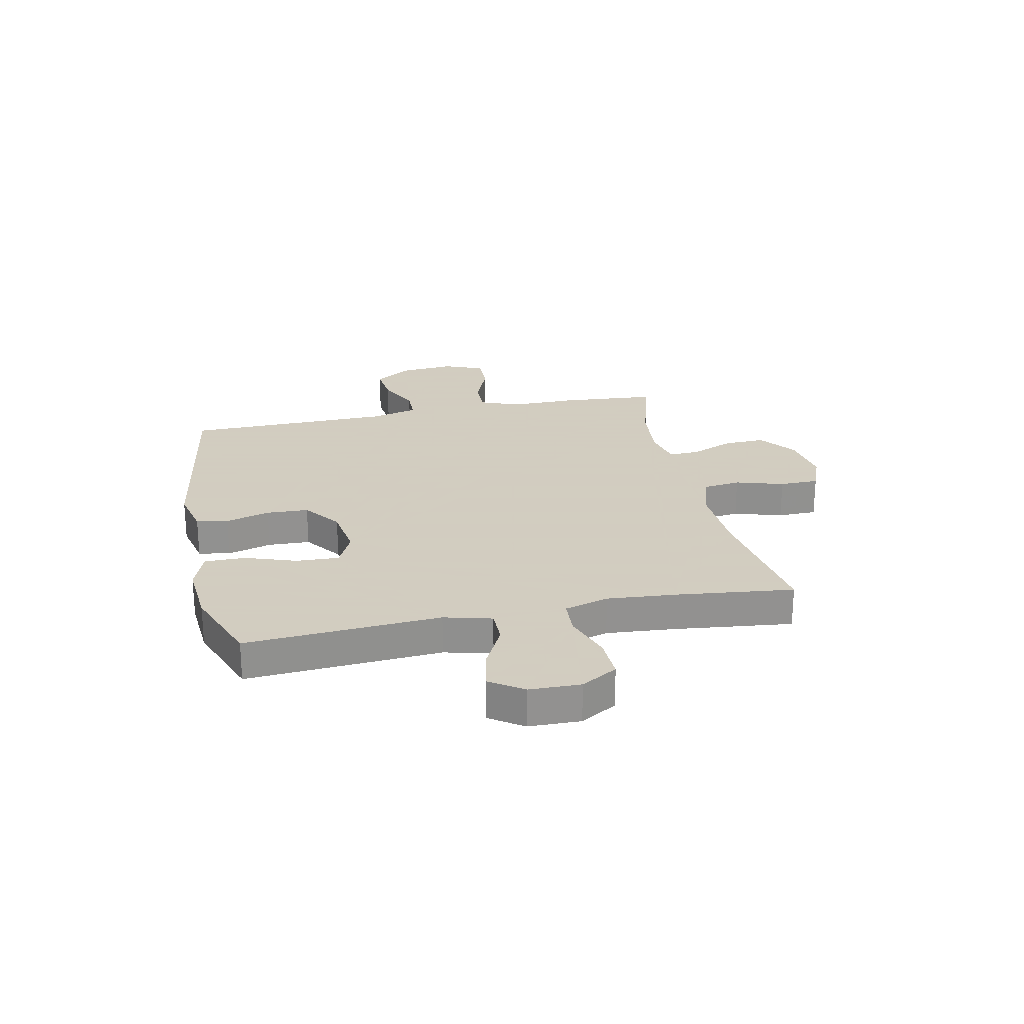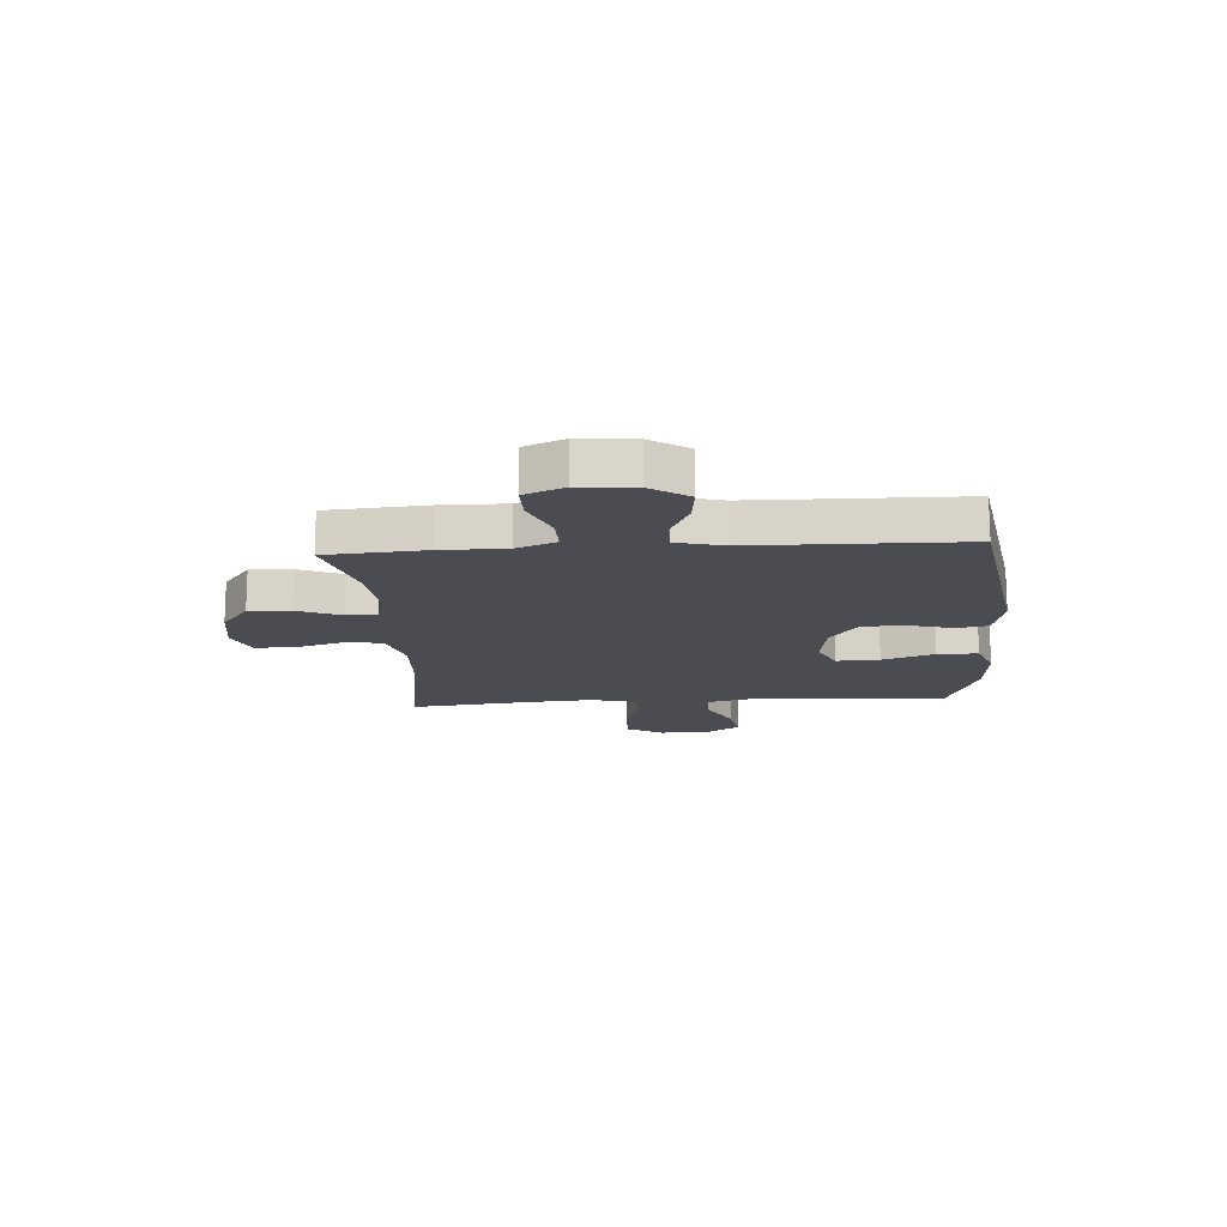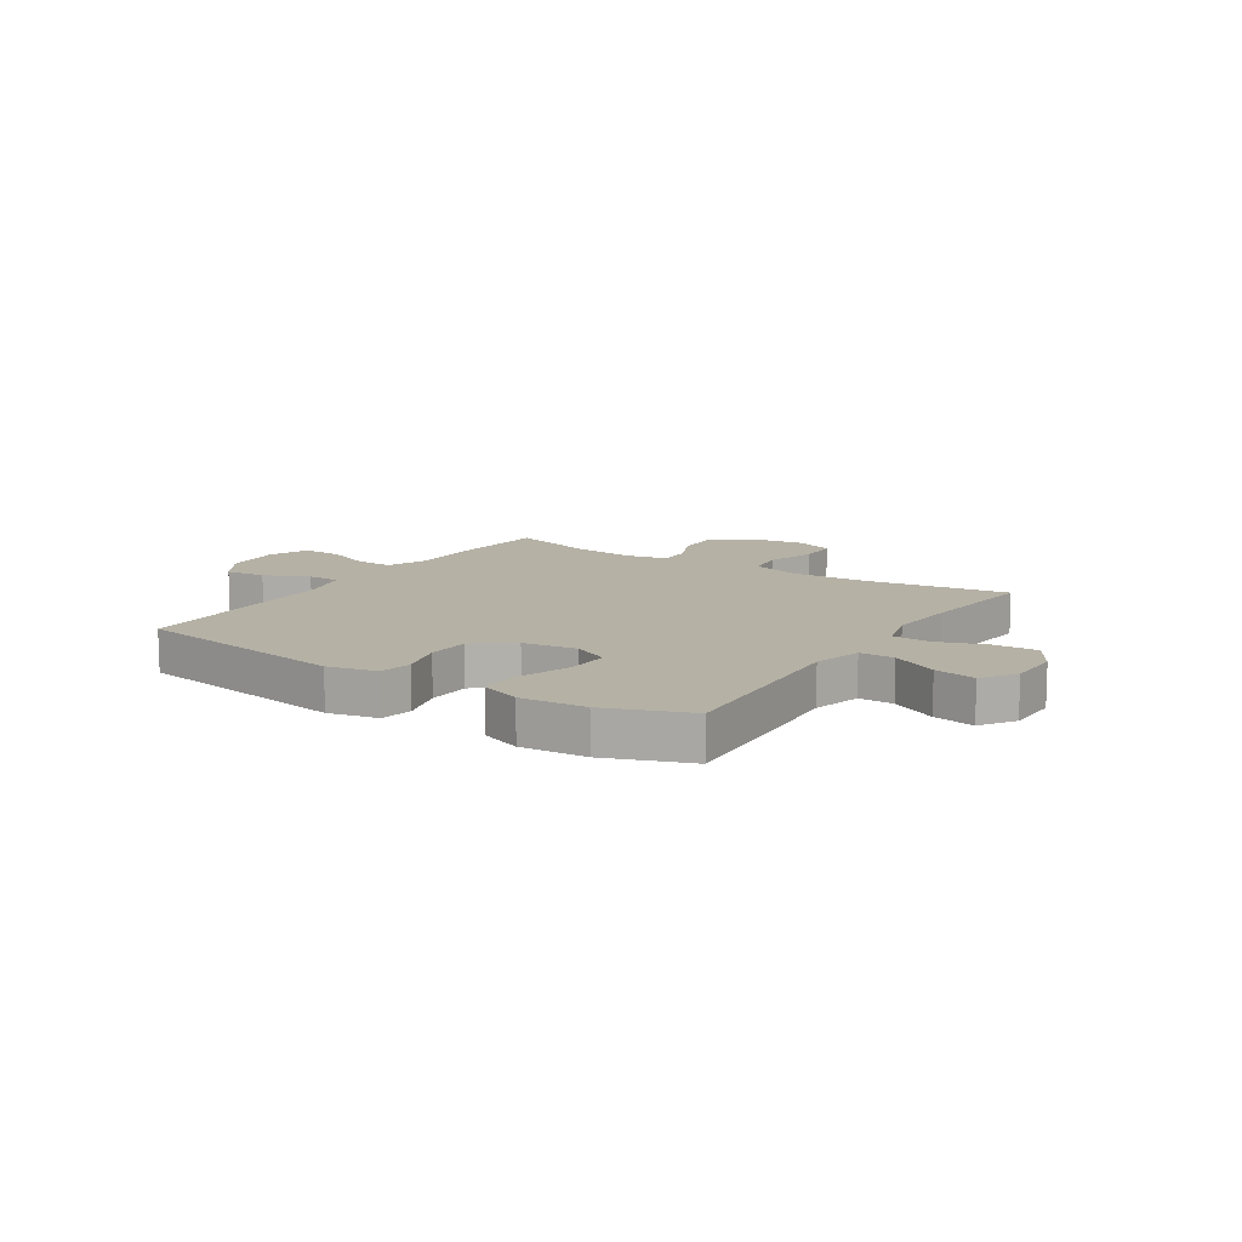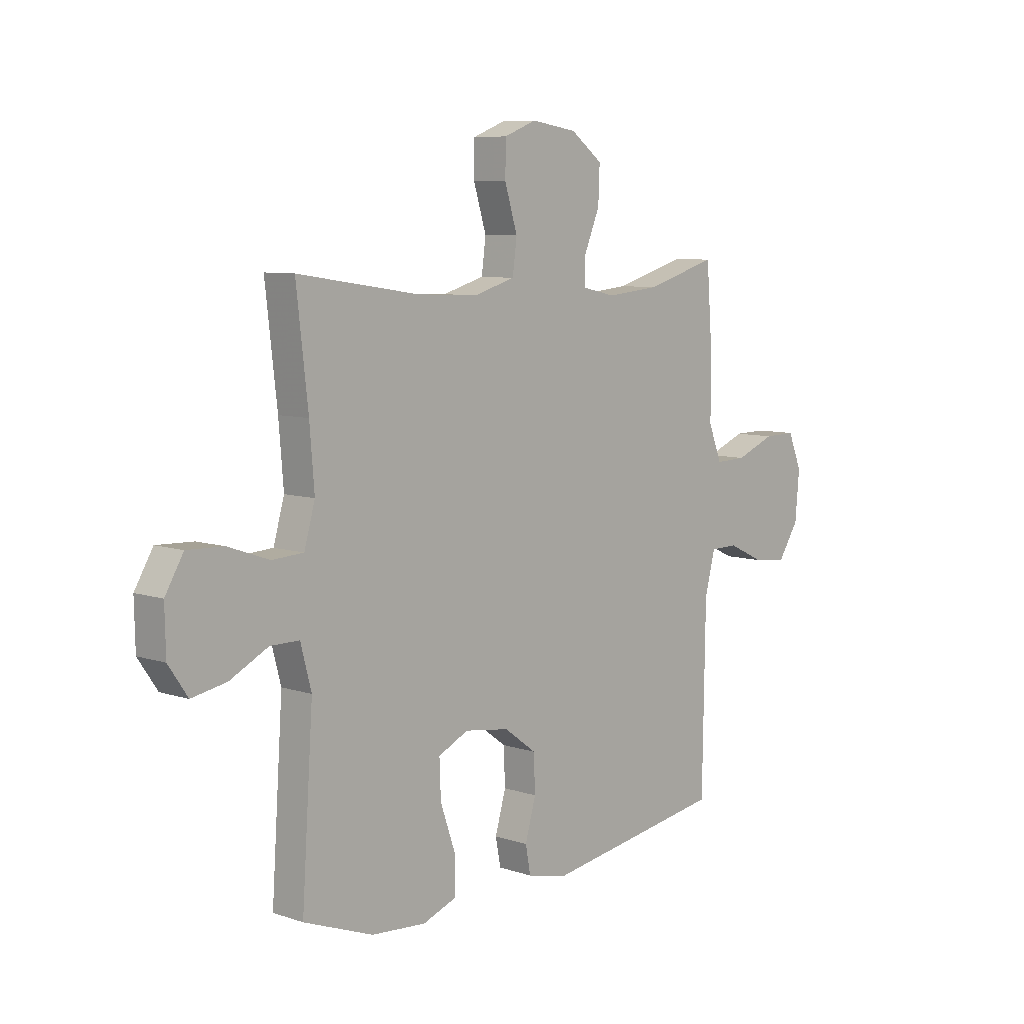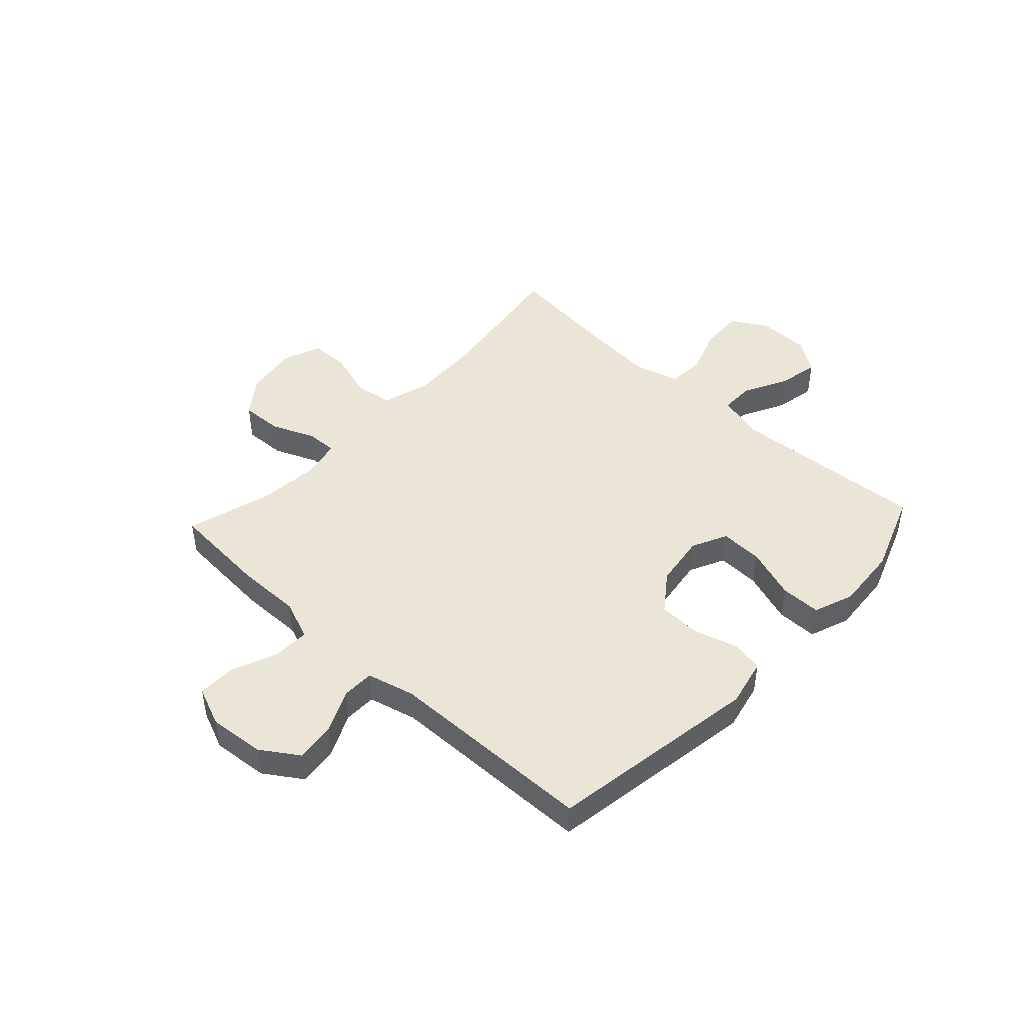
<metadata>
{"format":"obj","ext":"obj","renderer":"f3d","projection":"perspective","resolution":1024,"background":"white","views":[{"elev":24.3,"azim":-101.9,"up":"+Y"},{"elev":-15.4,"azim":93.9,"up":"+Y"},{"elev":11.8,"azim":-147.0,"up":"+Y"},{"elev":7.8,"azim":-47.4,"up":"+Z"},{"elev":45.6,"azim":132.9,"up":"+Y"}]}
</metadata>
<code>
v -0.5 0.07 0.5
v -0.241 0.07 0.461
v -0.109 0.07 0.455
v -0.02 0.07 0.481
v -0.011 0.07 0.55
v -0.038 0.07 0.638
v -0.037 0.07 0.71
v 0.032 0.07 0.737
v 0.13 0.07 0.722
v 0.198 0.07 0.671
v 0.195 0.07 0.595
v 0.162 0.07 0.516
v 0.16 0.07 0.46
v 0.232 0.07 0.444
v 0.346 0.07 0.455
v 0.5 0.07 0.5
v 0.514 0.07 0.319
v 0.513 0.07 0.202
v 0.542 0.07 0.129
v 0.609 0.07 0.131
v 0.693 0.07 0.165
v 0.762 0.07 0.166
v 0.792 0.07 0.094
v 0.783 0.07 -0.008
v 0.738 0.07 -0.076
v 0.666 0.07 -0.068
v 0.587 0.07 -0.031
v 0.528 0.07 -0.032
v 0.506 0.07 -0.119
v 0.5 0.07 -0.5
v 0.112 0.07 -0.561
v 0.024 0.07 -0.541
v 0.013 0.07 -0.483
v 0.036 0.07 -0.402
v 0.033 0.07 -0.325
v -0.036 0.07 -0.274
v -0.132 0.07 -0.26
v -0.197 0.07 -0.291
v -0.194 0.07 -0.369
v -0.161 0.07 -0.464
v -0.161 0.07 -0.538
v -0.234 0.07 -0.565
v -0.351 0.07 -0.556
v -0.5 0.07 -0.5
v -0.476 0.07 -0.143
v -0.499 0.07 -0.056
v -0.561 0.07 -0.056
v -0.643 0.07 -0.098
v -0.717 0.07 -0.112
v -0.758 0.07 -0.052
v -0.76 0.07 0.042
v -0.721 0.07 0.108
v -0.643 0.07 0.105
v -0.555 0.07 0.074
v -0.488 0.07 0.078
v -0.465 0.07 0.159
v -0.475 0.07 0.282
v -0.5 0 0.5
v -0.241 0 0.461
v -0.109 0 0.455
v -0.02 0 0.481
v -0.011 0 0.55
v -0.038 0 0.638
v -0.037 0 0.71
v 0.032 0 0.737
v 0.13 0 0.722
v 0.198 0 0.671
v 0.195 0 0.595
v 0.162 0 0.516
v 0.16 0 0.46
v 0.232 0 0.444
v 0.346 0 0.455
v 0.5 0 0.5
v 0.514 0 0.319
v 0.513 0 0.202
v 0.542 0 0.129
v 0.609 0 0.131
v 0.693 0 0.165
v 0.762 0 0.166
v 0.792 0 0.094
v 0.783 0 -0.008
v 0.738 0 -0.076
v 0.666 0 -0.068
v 0.587 0 -0.031
v 0.528 0 -0.032
v 0.506 0 -0.119
v 0.5 0 -0.5
v 0.112 0 -0.561
v 0.024 0 -0.541
v 0.013 0 -0.483
v 0.036 0 -0.402
v 0.033 0 -0.325
v -0.036 0 -0.274
v -0.132 0 -0.26
v -0.197 0 -0.291
v -0.194 0 -0.369
v -0.161 0 -0.464
v -0.161 0 -0.538
v -0.234 0 -0.565
v -0.351 0 -0.556
v -0.5 0 -0.5
v -0.476 0 -0.143
v -0.499 0 -0.056
v -0.561 0 -0.056
v -0.643 0 -0.098
v -0.717 0 -0.112
v -0.758 0 -0.052
v -0.76 0 0.042
v -0.721 0 0.108
v -0.643 0 0.105
v -0.555 0 0.074
v -0.488 0 0.078
v -0.465 0 0.159
v -0.475 0 0.282
f 52 53 54
f 51 52 54
f 50 51 54
f 49 50 54
f 48 49 54
f 47 48 54
f 46 47 54 55
f 45 46 55 56
f 43 44 45
f 42 43 45
f 41 42 45
f 40 41 45
f 39 40 45
f 38 39 45 56
f 32 33 34
f 31 32 34
f 30 31 34
f 29 30 34
f 28 29 34 35
f 25 26 27
f 24 25 27
f 23 24 27
f 22 23 27
f 21 22 27
f 20 21 27
f 19 20 27 28
f 28 35 36
f 19 28 36
f 18 19 36
f 18 36 37
f 17 18 37
f 16 17 37
f 15 16 37
f 10 11 12
f 9 10 12
f 8 9 12
f 7 8 12
f 6 7 12
f 5 6 12
f 4 5 12 13
f 3 4 13 14
f 57 1 2
f 57 2 3
f 38 56 57
f 37 38 57
f 15 37 57
f 14 15 57
f 3 14 57
f 111 110 109
f 111 109 108
f 111 108 107
f 111 107 106
f 111 106 105
f 111 105 104
f 112 111 104 103
f 113 112 103 102
f 102 101 100
f 102 100 99
f 102 99 98
f 102 98 97
f 102 97 96
f 113 102 96 95
f 91 90 89
f 91 89 88
f 91 88 87
f 91 87 86
f 92 91 86 85
f 84 83 82
f 84 82 81
f 84 81 80
f 84 80 79
f 84 79 78
f 84 78 77
f 85 84 77 76
f 93 92 85
f 93 85 76
f 93 76 75
f 94 93 75
f 94 75 74
f 94 74 73
f 94 73 72
f 69 68 67
f 69 67 66
f 69 66 65
f 69 65 64
f 69 64 63
f 69 63 62
f 70 69 62 61
f 71 70 61 60
f 59 58 114
f 60 59 114
f 114 113 95
f 114 95 94
f 114 94 72
f 114 72 71
f 114 71 60
f 1 58 59 2
f 2 59 60 3
f 3 60 61 4
f 4 61 62 5
f 5 62 63 6
f 6 63 64 7
f 7 64 65 8
f 8 65 66 9
f 9 66 67 10
f 10 67 68 11
f 11 68 69 12
f 12 69 70 13
f 13 70 71 14
f 14 71 72 15
f 15 72 73 16
f 16 73 74 17
f 17 74 75 18
f 18 75 76 19
f 19 76 77 20
f 20 77 78 21
f 21 78 79 22
f 22 79 80 23
f 23 80 81 24
f 24 81 82 25
f 25 82 83 26
f 26 83 84 27
f 27 84 85 28
f 28 85 86 29
f 29 86 87 30
f 30 87 88 31
f 31 88 89 32
f 32 89 90 33
f 33 90 91 34
f 34 91 92 35
f 35 92 93 36
f 36 93 94 37
f 37 94 95 38
f 38 95 96 39
f 39 96 97 40
f 40 97 98 41
f 41 98 99 42
f 42 99 100 43
f 43 100 101 44
f 44 101 102 45
f 45 102 103 46
f 46 103 104 47
f 47 104 105 48
f 48 105 106 49
f 49 106 107 50
f 50 107 108 51
f 51 108 109 52
f 52 109 110 53
f 53 110 111 54
f 54 111 112 55
f 55 112 113 56
f 56 113 114 57
f 57 114 58 1

</code>
